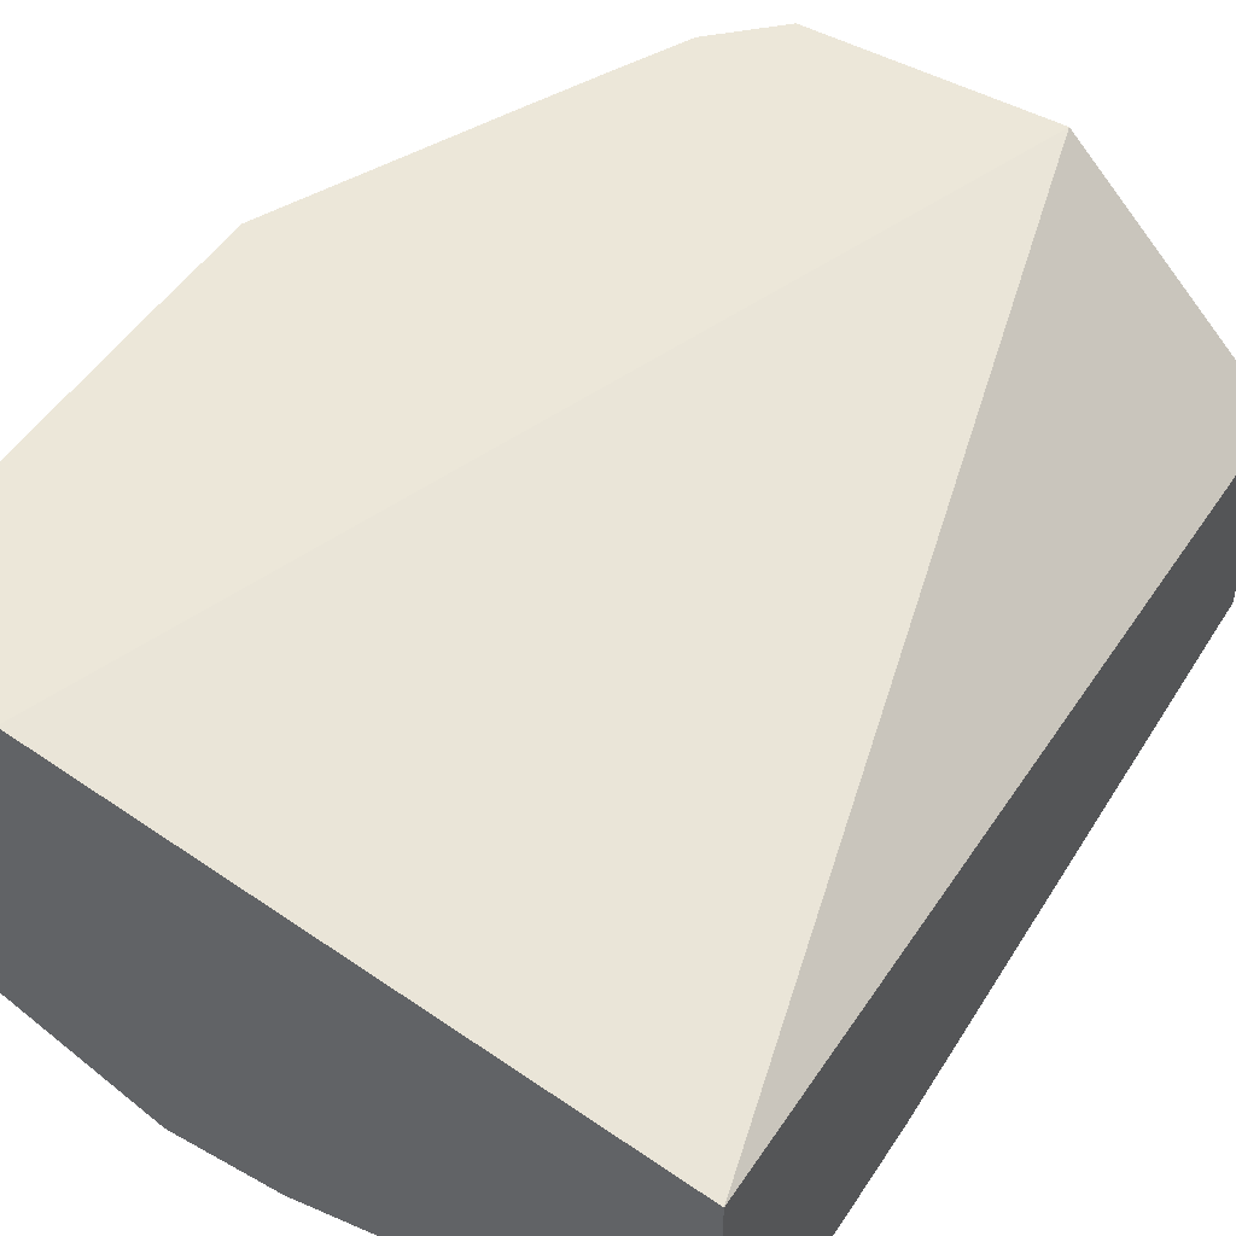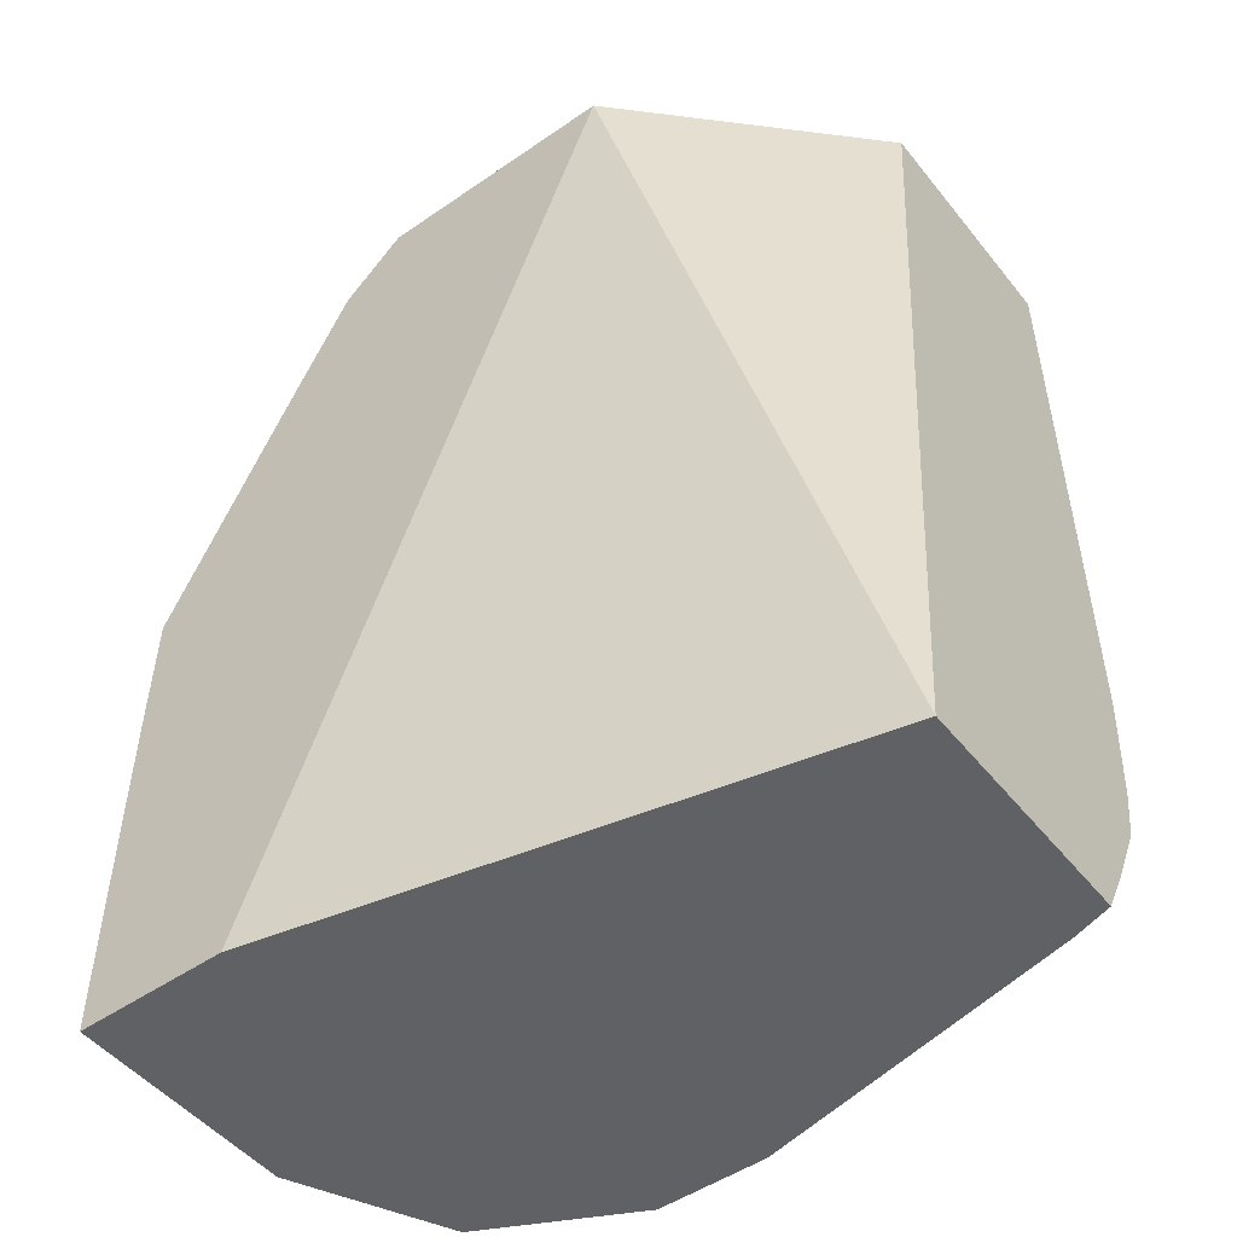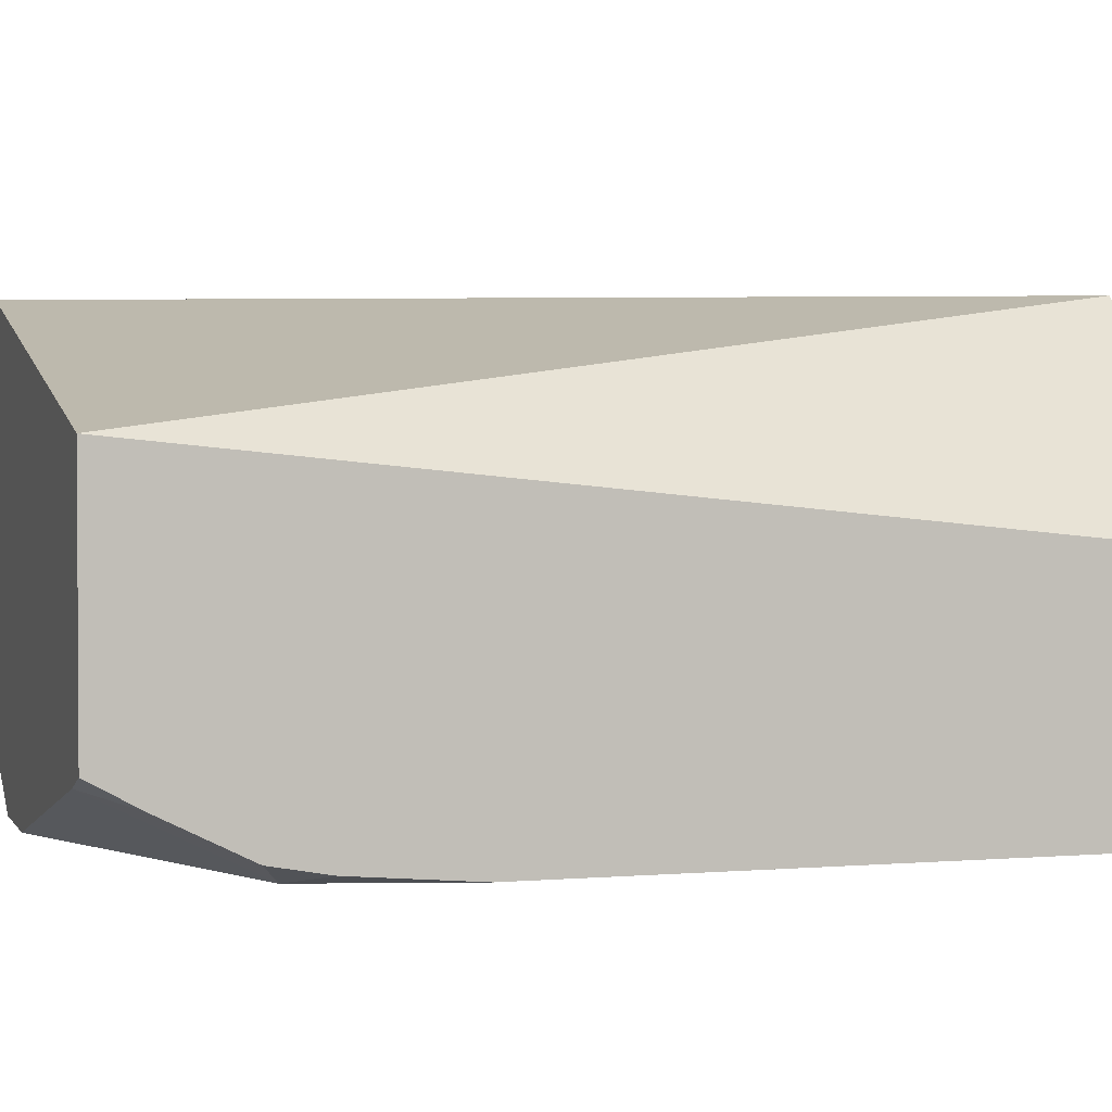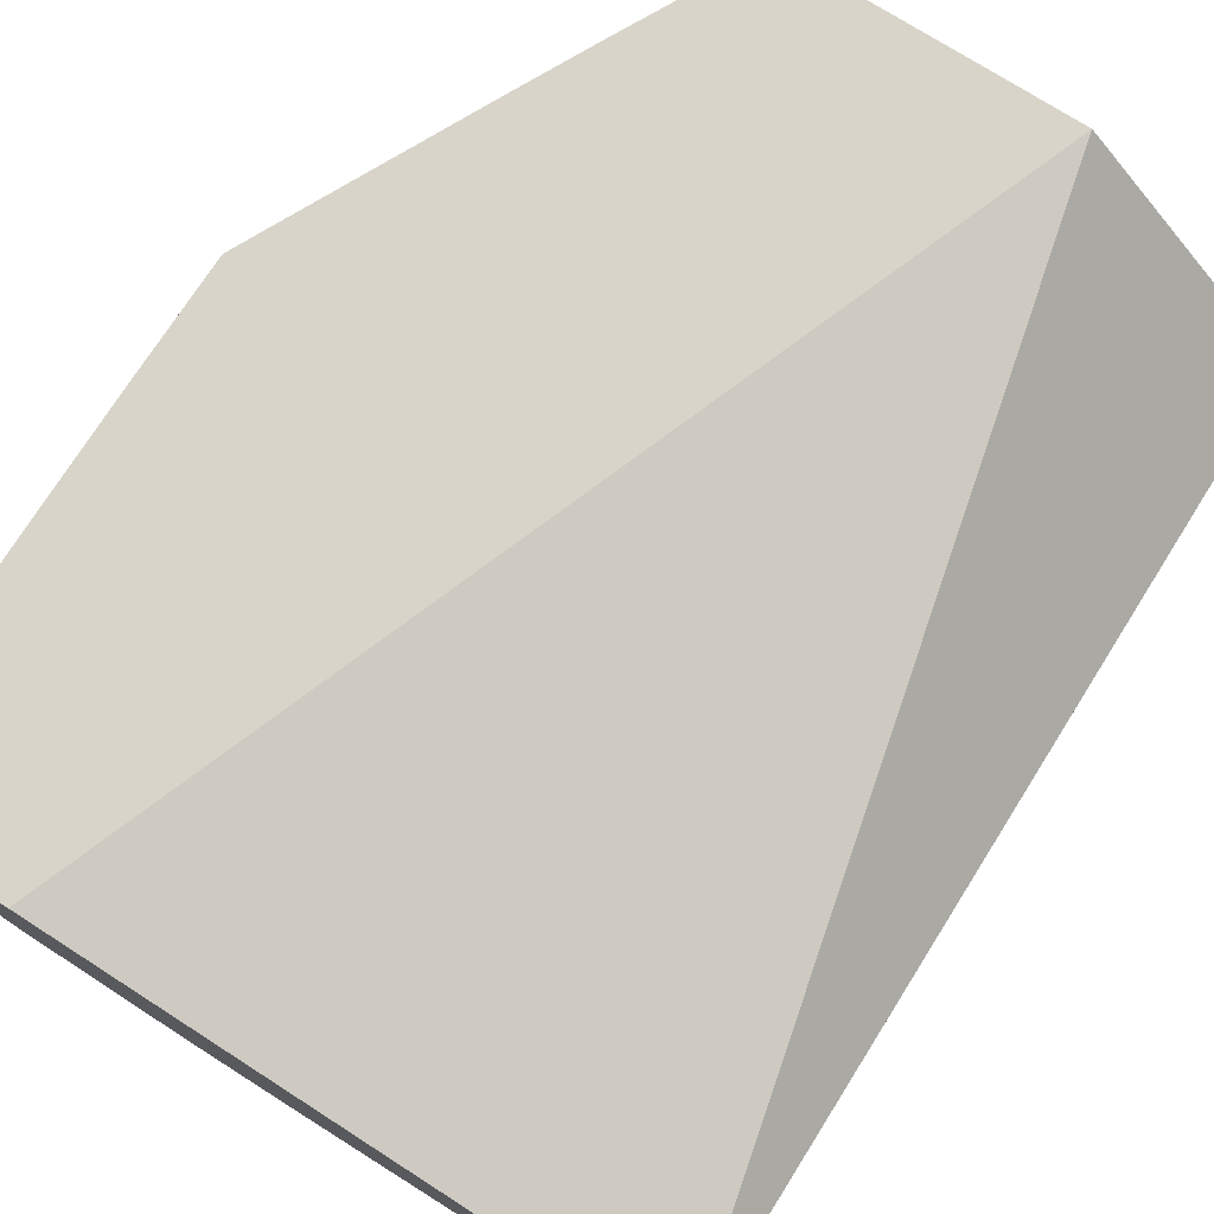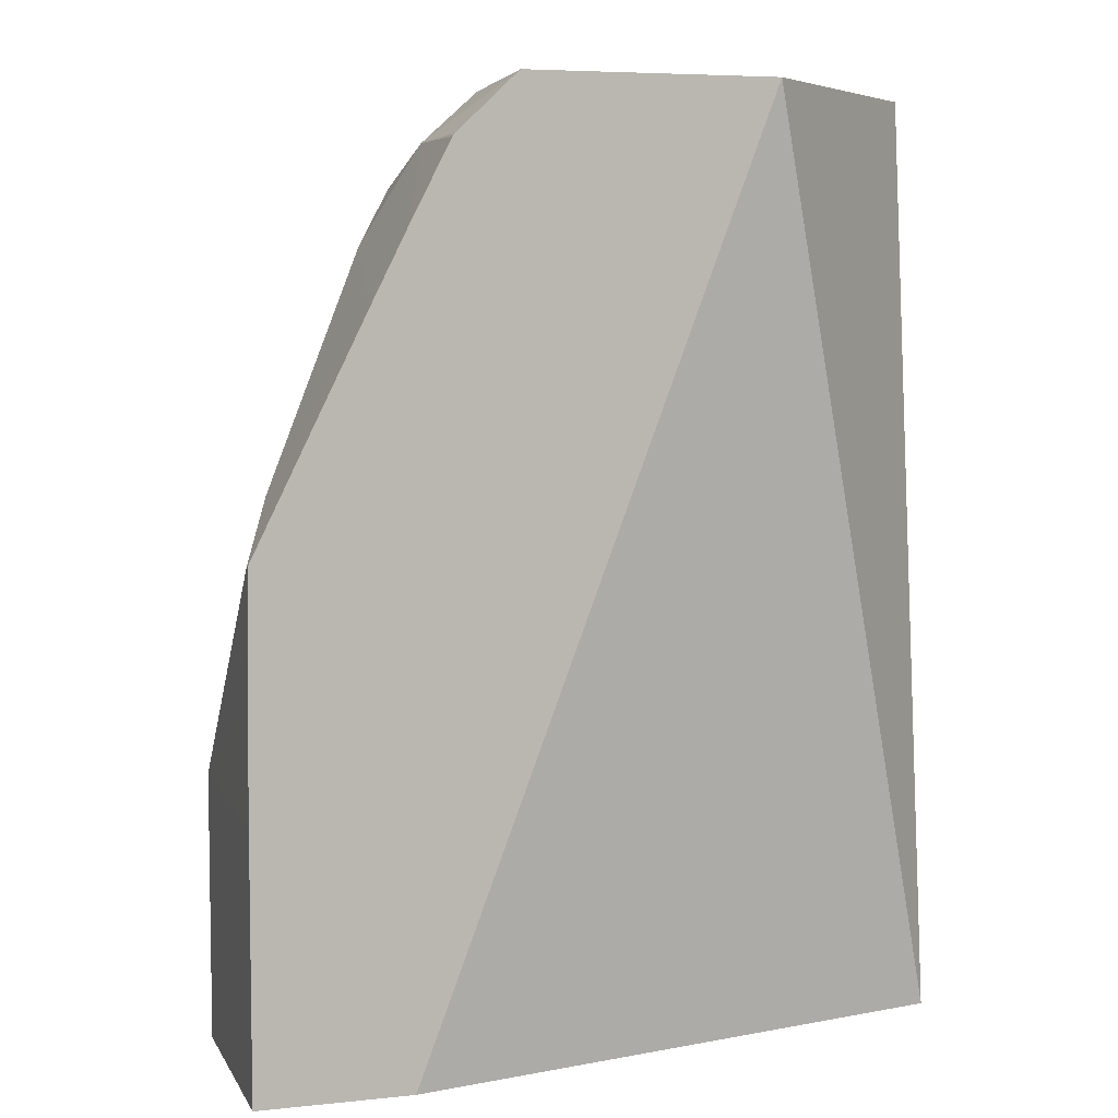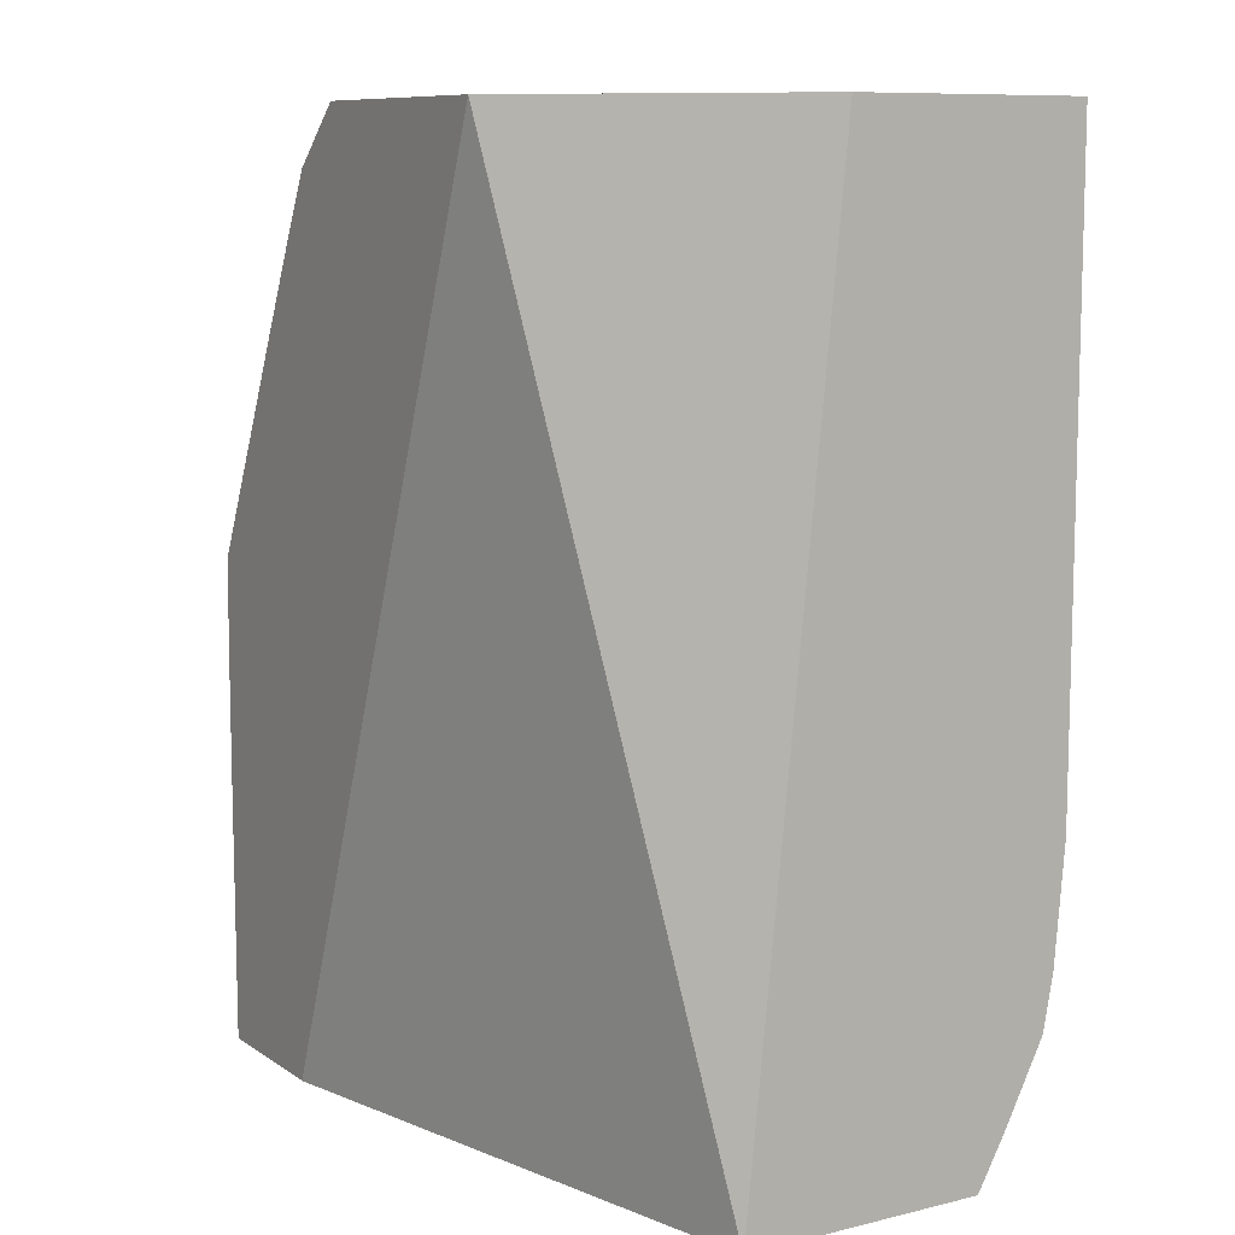
<metadata>
{"format":"obj","ext":"obj","renderer":"f3d","projection":"perspective","resolution":1024,"background":"white","views":[{"elev":49.9,"azim":-148.8,"up":"+Y"},{"elev":-49.9,"azim":-142.8,"up":"+Z"},{"elev":2.0,"azim":-107.0,"up":"+Y"},{"elev":75.5,"azim":-147.7,"up":"+Y"},{"elev":6.0,"azim":162.4,"up":"+Z"},{"elev":9.6,"azim":-121.8,"up":"+Z"}]}
</metadata>
<code>
v 0.2379 -0.6843 0.2443
v 0.2845 -0.6843 0.2443
v 0.2379 -0.6186 0.2443
v 0.2379 -0.6843 0.07319
v 0.3195 -0.6765 0.2443
v 0.3111 -0.6843 0.2177
v 0.2978 -0.5587 0.2443
v 0.2379 -0.5931 -0.01051
v 0.2379 -0.6815 0.04072
v 0.2488 -0.6843 0.03112
v 0.3444 -0.6577 0.2443
v 0.346 -0.6765 0.2177
v 0.3499 -0.6687 0.2333
v 0.3421 -0.6843 0.1866
v 0.3666 -0.5587 0.2443
v 0.3946 -0.5587 -0.01051
v 0.2379 -0.6601 -0.01051
v 0.2379 -0.6788 0.02563
v 0.2379 -0.6703 0.008544
v 0.2488 -0.6635 -0.01051
v 0.3421 -0.6843 -0.01051
v 0.349 -0.6486 0.2443
v 0.3655 -0.6687 0.2022
v 0.3629 -0.6739 0.1866
v 0.3849 -0.6532 0.1866
v 0.3849 -0.6221 0.2177
v 0.3655 -0.6376 0.2333
v 0.3733 -0.6843 0.09332
v 0.36 -0.6221 0.2443
v 0.3836 -0.591 0.2281
v 0.3834 -0.5587 0.2285
v 0.436 -0.5587 -0.01051
v 0.2379 -0.6672 0.002433
v 0.3733 -0.6843 -0.01051
v 0.394 -0.6739 0.09332
v 0.3966 -0.6687 0.1089
v 0.416 -0.6532 0.09332
v 0.3966 -0.6376 0.1711
v 0.3966 -0.6065 0.2022
v 0.4147 -0.6636 0.06222
v 0.3948 -0.5587 0.2066
v 0.384 -0.5587 0.2277
v 0.436 -0.5587 0.06047
v 0.4355 -0.6221 -0.01051
v 0.4147 -0.6636 -0.01051
v 0.4277 -0.6376 0.07778
v 0.4277 -0.6065 0.1089
v 0.4277 -0.5754 0.14
v 0.4048 -0.5587 0.1866
v 0.4355 -0.6221 0.06222
v 0.4359 -0.5587 0.09217
v 0.4355 -0.591 0.09332
v 0.4355 -0.5599 0.1244
v 0.4355 -0.5587 0.1244
f 23 37 25
f 25 38 26
f 25 37 46
f 25 46 38
f 26 38 39
f 26 30 29
f 26 29 27
f 23 36 37
f 28 34 45
f 26 39 30
f 23 35 36
f 13 26 27
f 22 27 29
f 19 33 20
f 17 20 33
f 15 30 31
f 15 29 30
f 14 35 24
f 14 28 35
f 13 27 22
f 13 25 26
f 28 40 35
f 23 24 35
f 30 39 41
f 51 54 53
f 30 42 31
f 13 23 25
f 51 53 52
f 50 51 52
f 49 53 54
f 48 53 49
f 47 53 48
f 47 52 53
f 46 52 47
f 46 50 52
f 43 51 50
f 40 44 50
f 40 45 44
f 40 50 46
f 39 49 41
f 39 48 49
f 39 47 48
f 38 47 39
f 38 46 47
f 37 40 46
f 36 40 37
f 35 40 36
f 32 50 44
f 32 43 50
f 30 41 42
f 12 24 23
f 28 45 40
f 12 23 13
f 4 9 10
f 3 7 8
f 2 6 5
f 1 6 2
f 1 14 6
f 1 28 14
f 1 34 28
f 1 21 34
f 1 10 21
f 1 4 10
f 1 9 4
f 1 18 9
f 1 19 18
f 1 33 19
f 1 17 33
f 1 8 17
f 1 3 8
f 1 15 7
f 1 29 15
f 1 22 29
f 1 11 22
f 1 5 11
f 1 2 5
f 5 6 12
f 5 12 13
f 1 7 3
f 12 14 24
f 5 13 11
f 11 13 22
f 10 20 21
f 10 19 20
f 9 18 10
f 8 20 17
f 8 21 20
f 8 34 21
f 8 45 34
f 8 44 45
f 8 32 44
f 10 18 19
f 7 16 8
f 8 16 32
f 7 15 31
f 7 31 42
f 6 14 12
f 7 41 49
f 7 42 41
f 7 54 51
f 7 51 43
f 7 43 32
f 7 32 16
f 7 49 54

</code>
